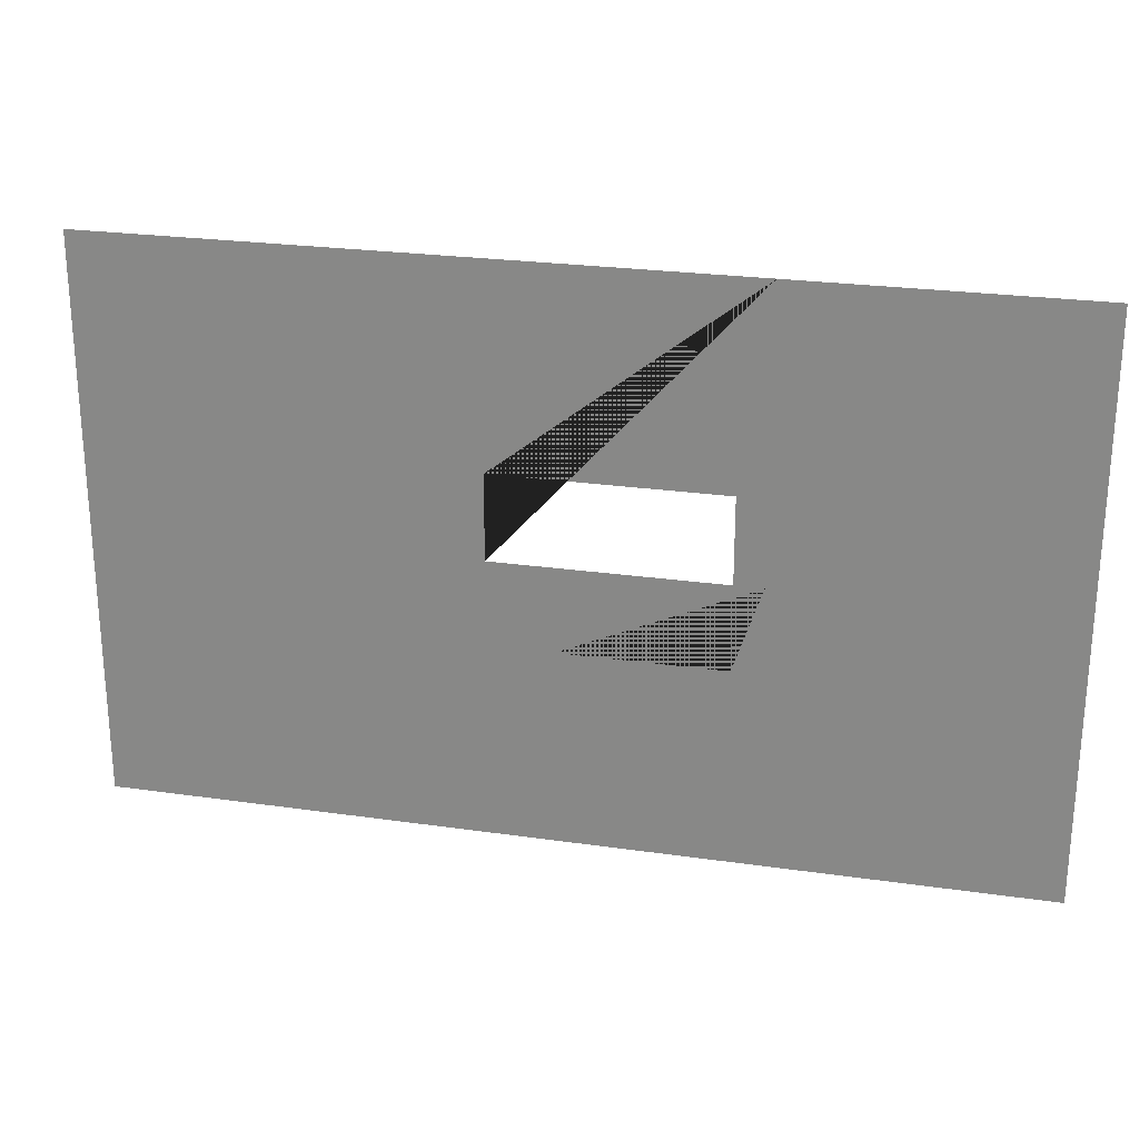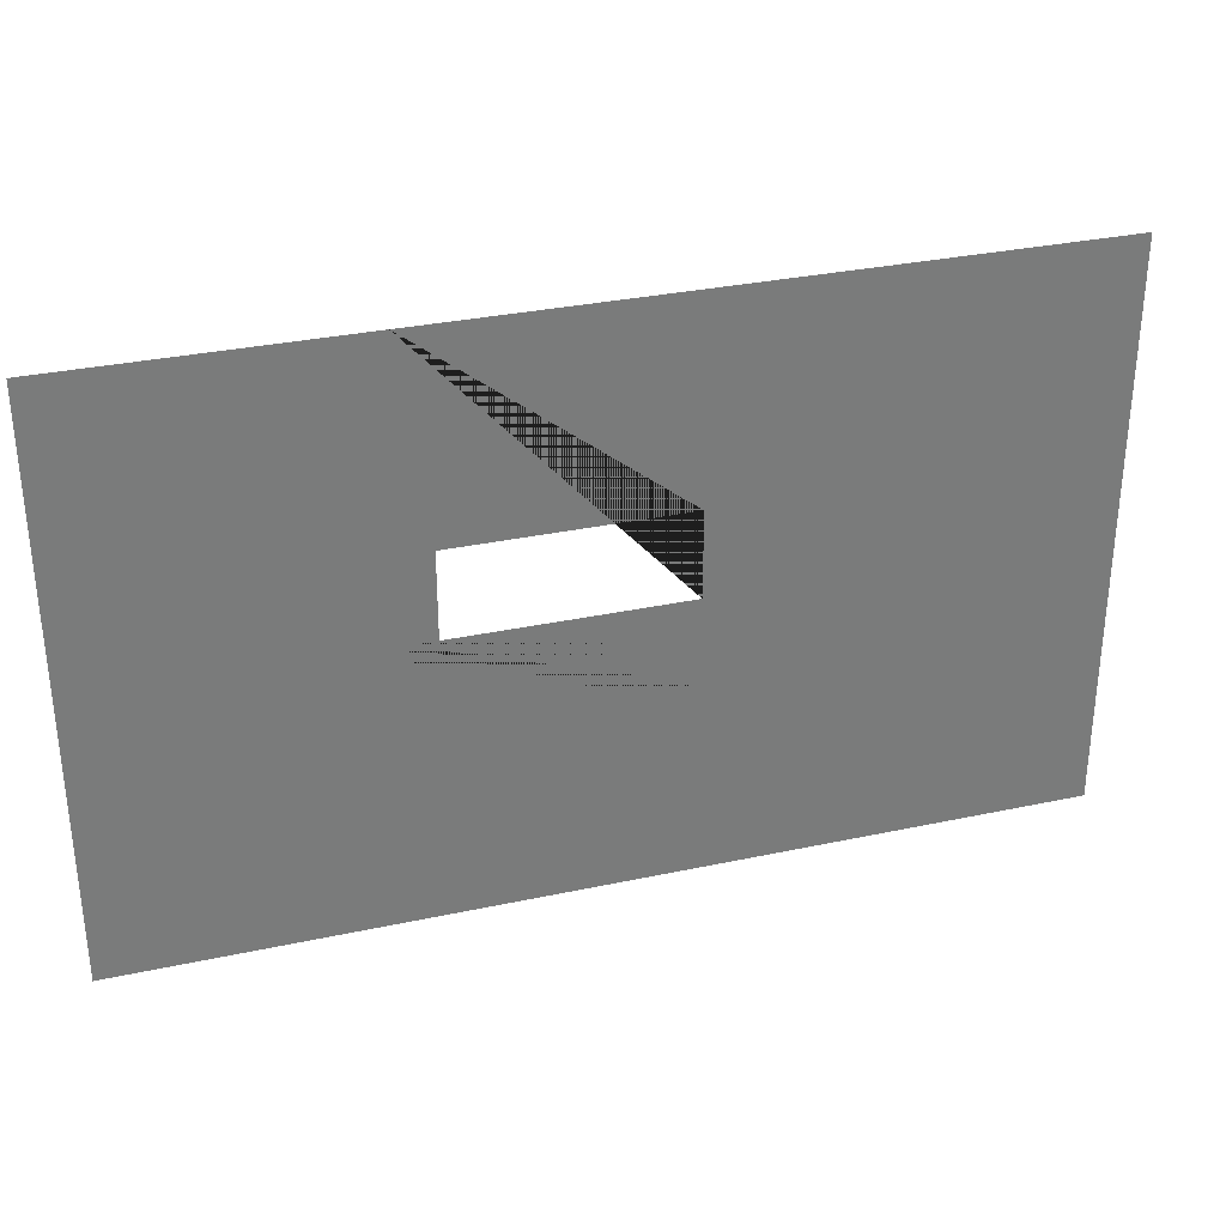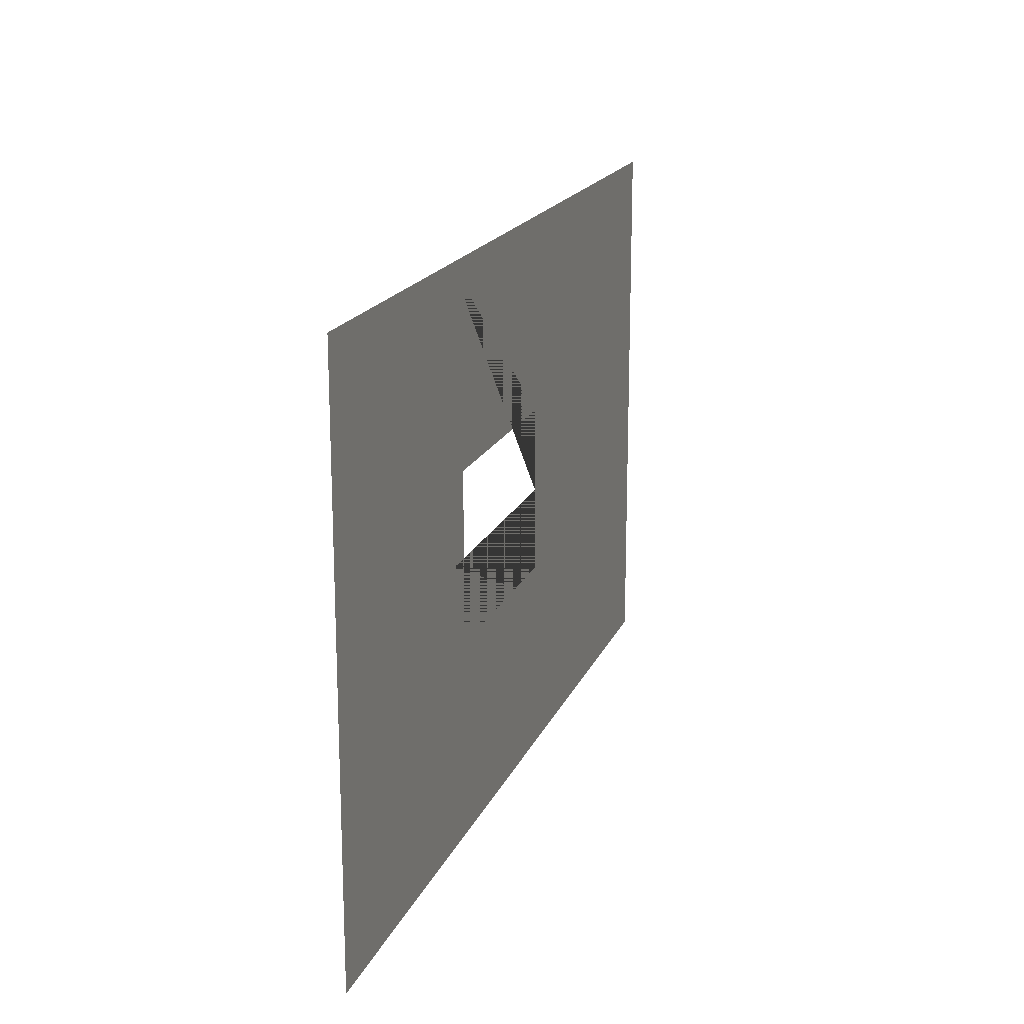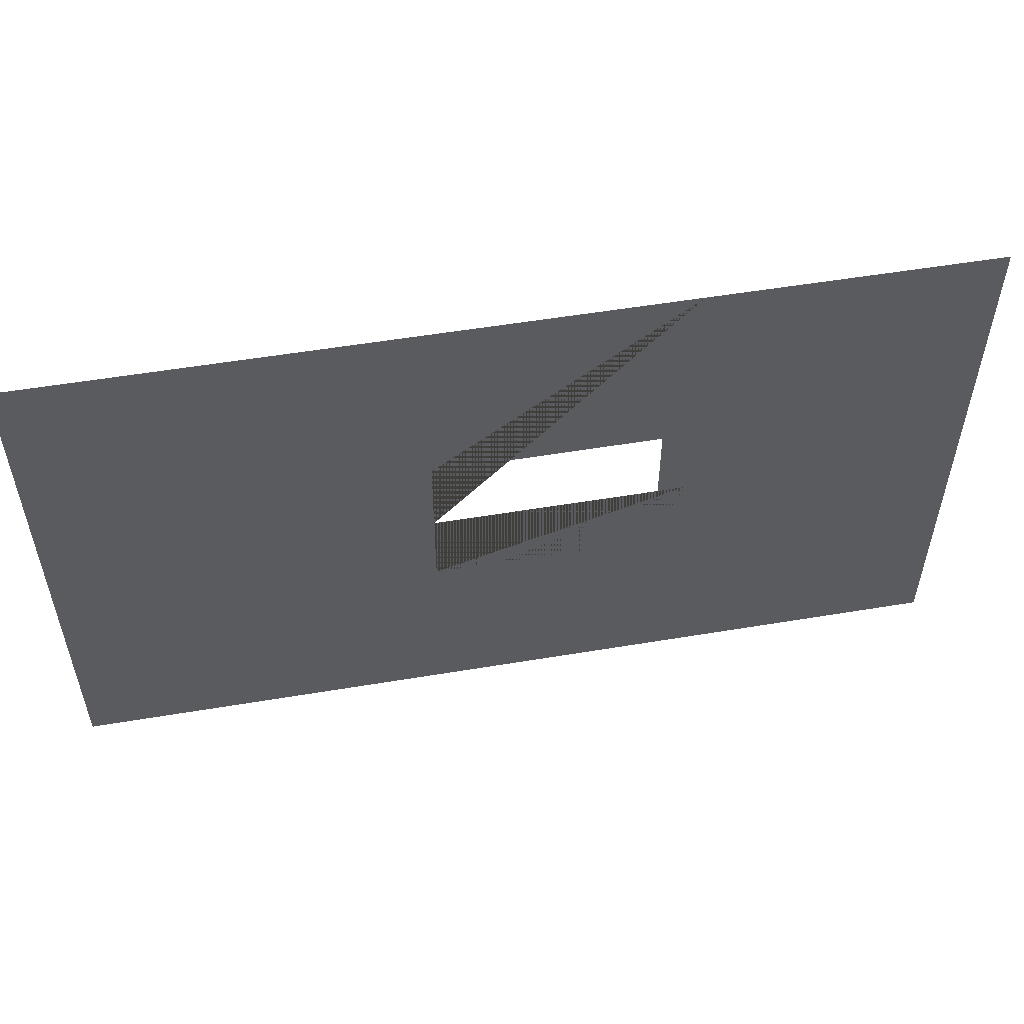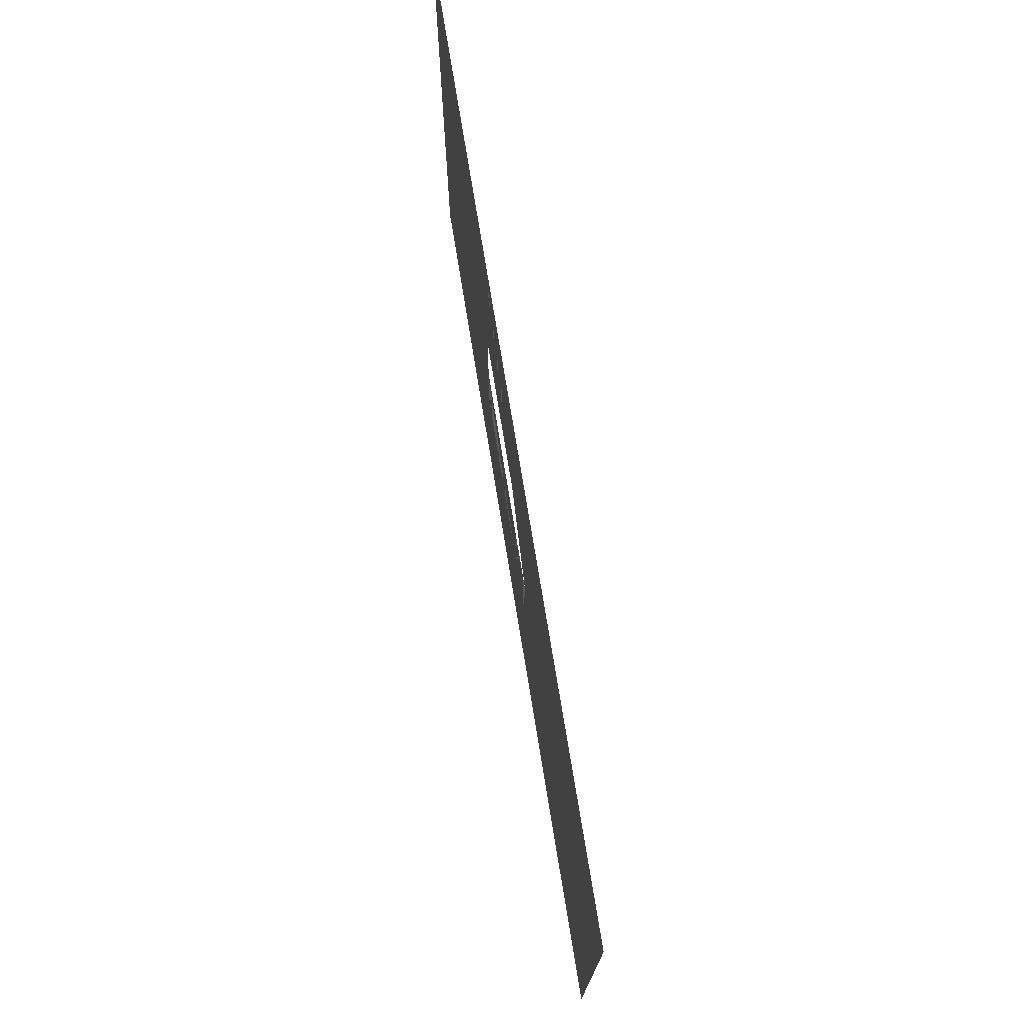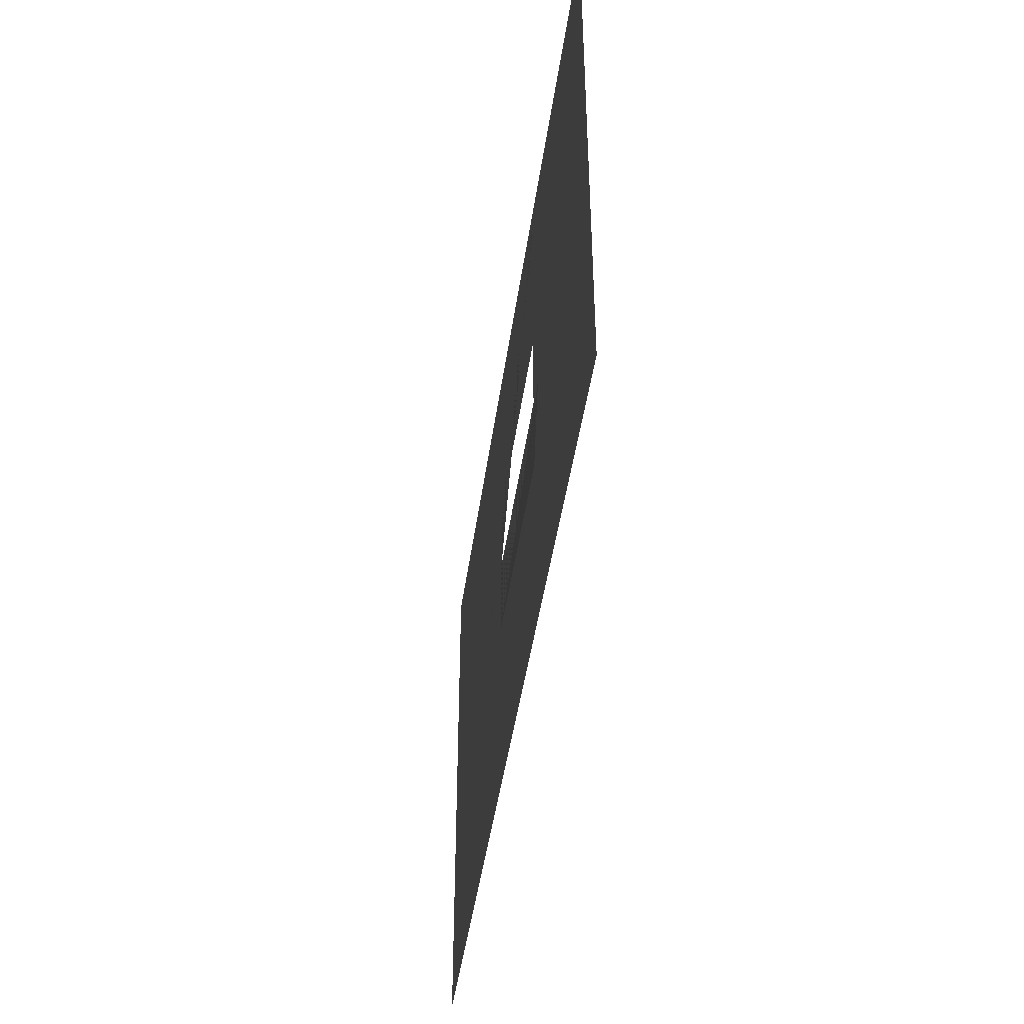
<metadata>
{"format":"obj","ext":"obj","renderer":"f3d","projection":"perspective","resolution":1024,"background":"white","views":[{"elev":24.5,"azim":-166.7,"up":"+Z"},{"elev":31.7,"azim":-16.9,"up":"+Z"},{"elev":17.8,"azim":-72.4,"up":"+Z"},{"elev":53.9,"azim":169.9,"up":"+Z"},{"elev":73.2,"azim":80.8,"up":"+Z"},{"elev":-44.5,"azim":-97.9,"up":"+Z"}]}
</metadata>
<code>
g default
v 0 -0 2
v 0 0 0
v 4.5 -0 2
v 4.5 0 0
v 1.8 0 0
v 1.8 0 0.6
v 0.2 0 0.6
v 0.2 0 0
v 0 0 -2
v 0.2 0 -0.6
v 1.8 0 -0.6
v 4.5 0 -2
v -1.998 0 -2
v -2.002 0 0
v -2.006 -0 2
g pPlane2
f 14 15 1 2
f 1 3 4 5 6 7 8 2
f 13 14 2 9
f 2 8 10 11 5 4 12 9

</code>
